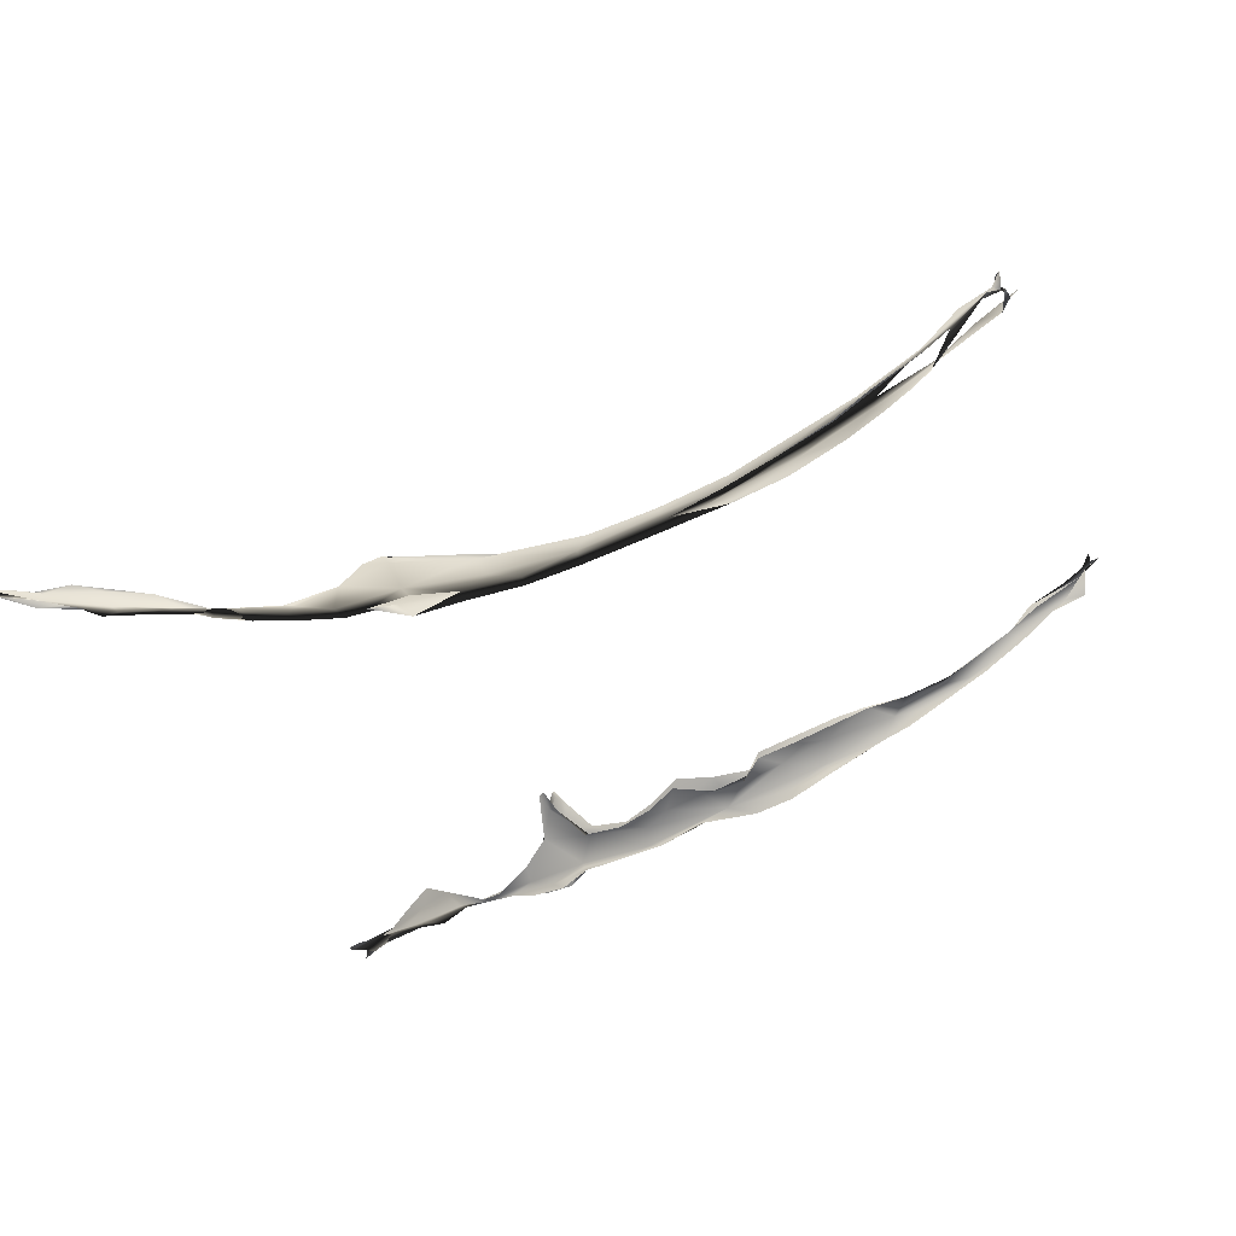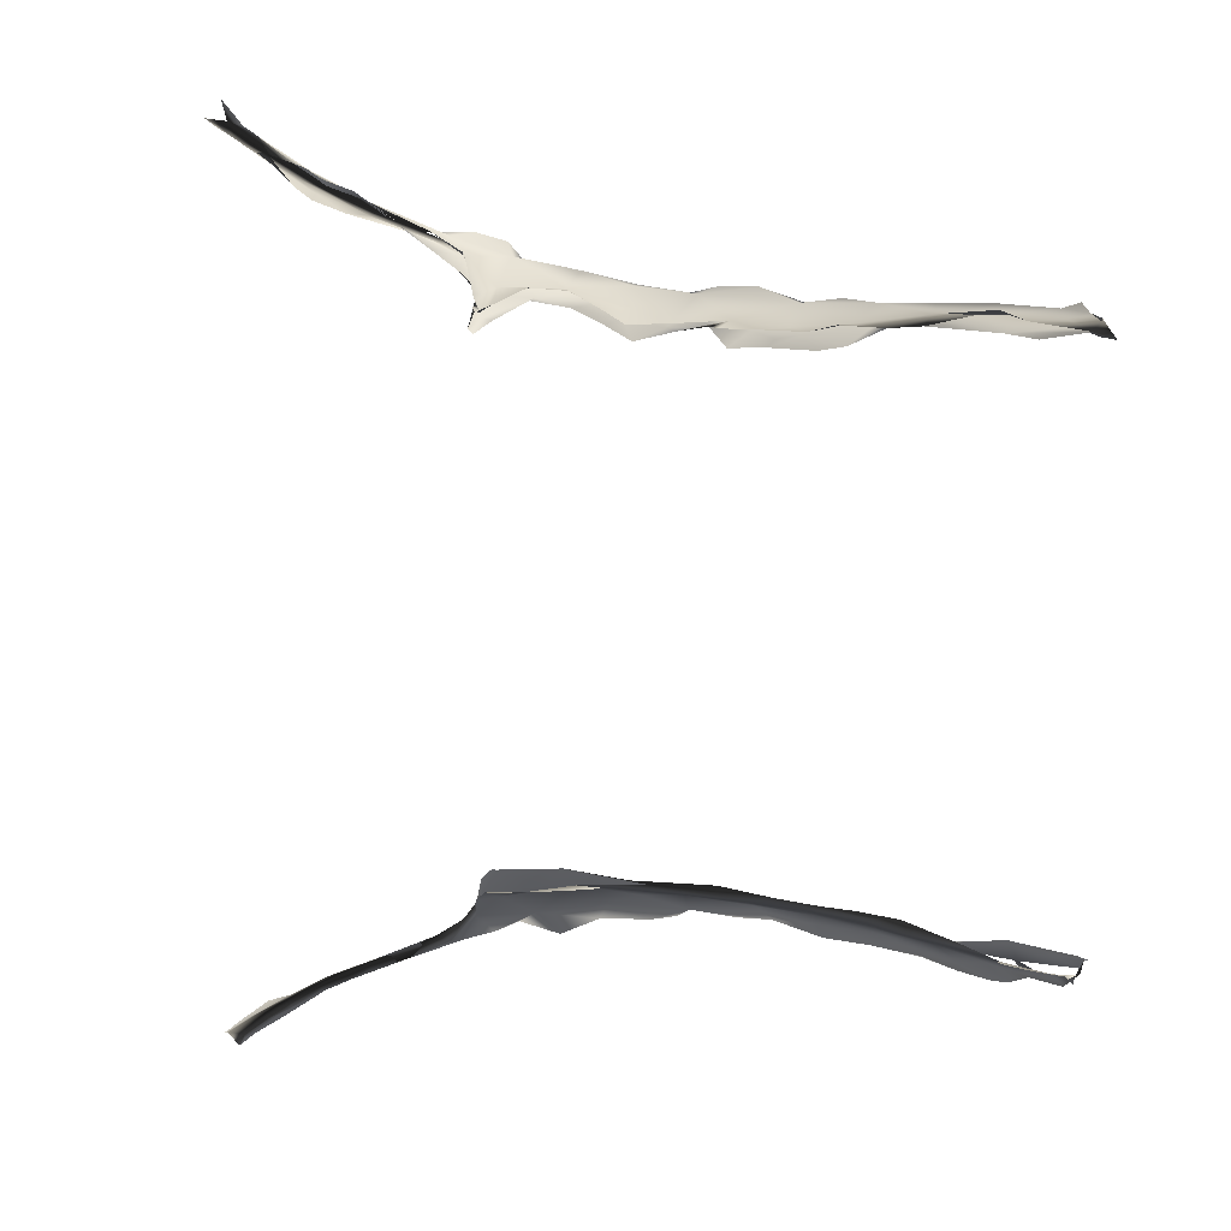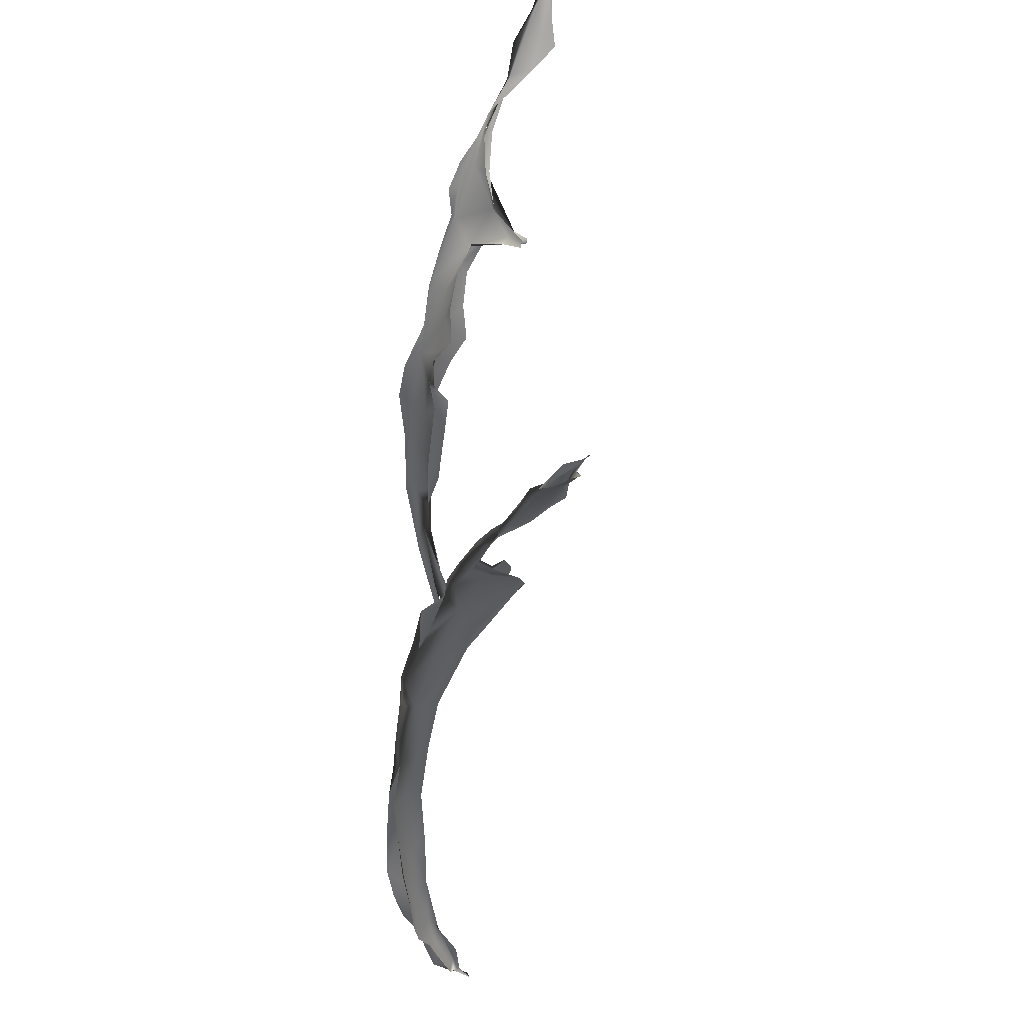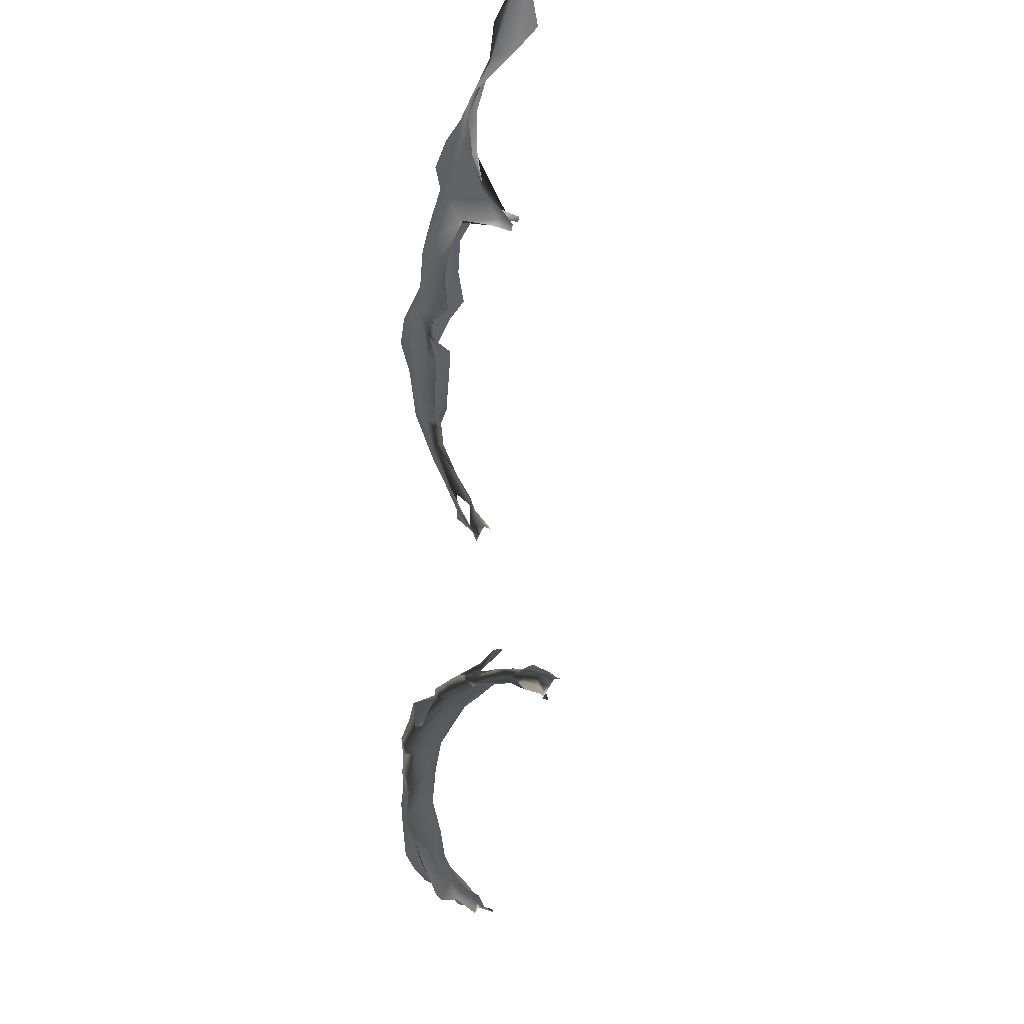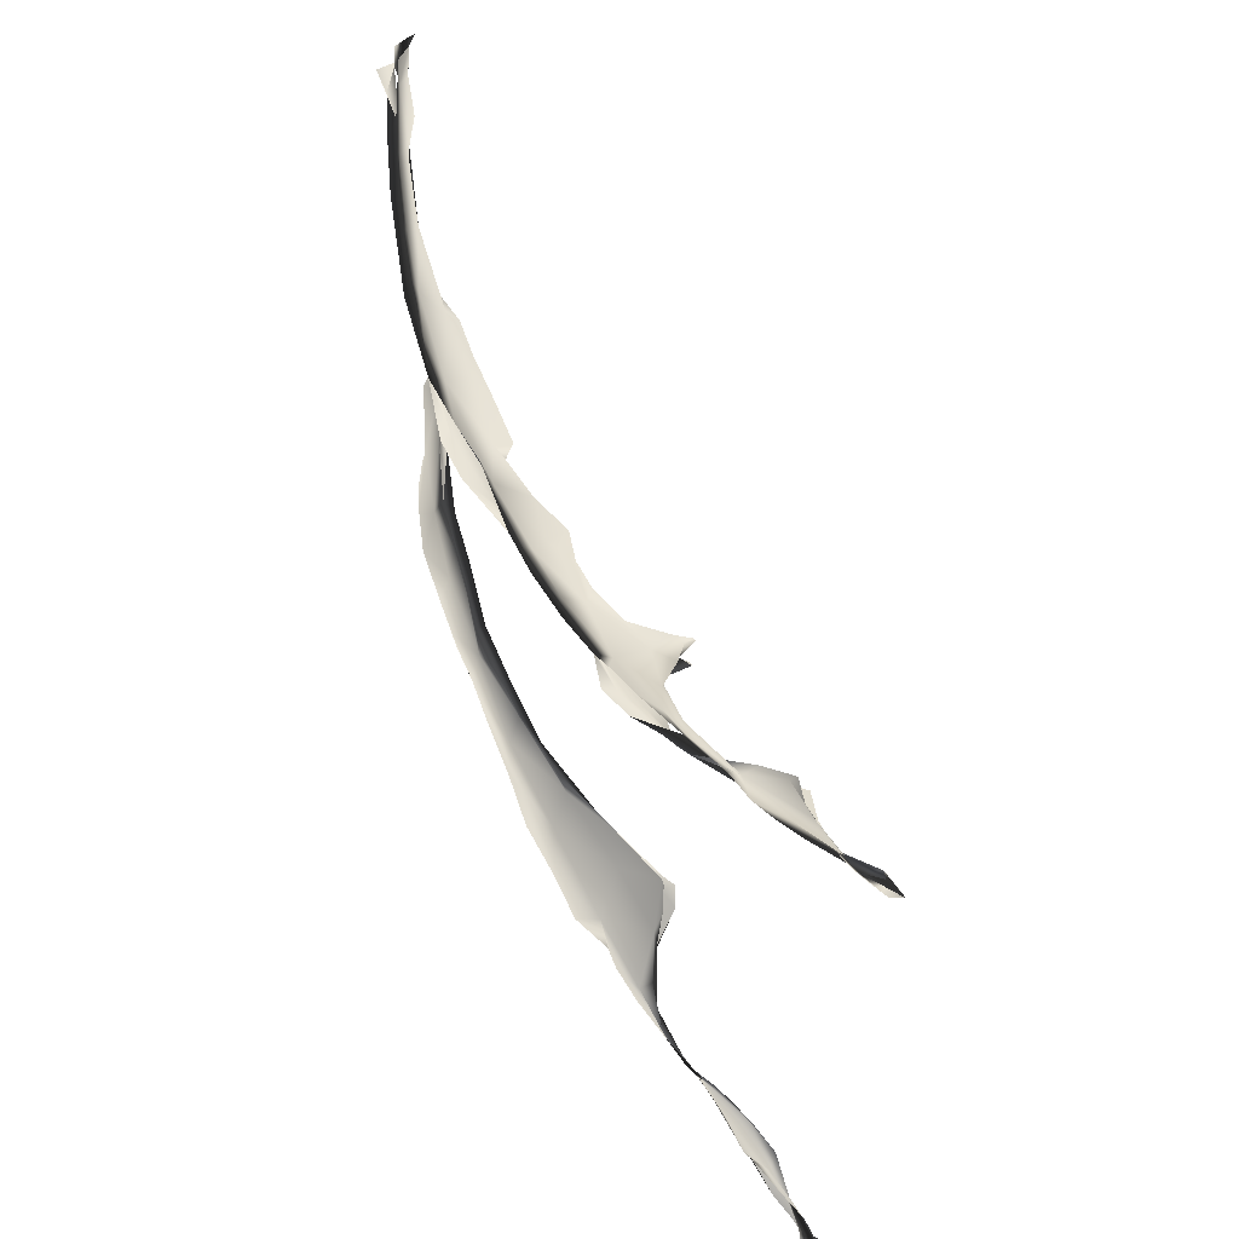
<metadata>
{"format":"obj","ext":"obj","renderer":"f3d","projection":"perspective","resolution":1024,"background":"white","views":[{"elev":-28.3,"azim":-163.7,"up":"+Y"},{"elev":6.9,"azim":-162.5,"up":"+Z"},{"elev":-47.9,"azim":64.9,"up":"+Z"},{"elev":-31.9,"azim":68.2,"up":"+Z"},{"elev":63.6,"azim":49.4,"up":"+Z"}]}
</metadata>
<code>
v 8304 1125 4689
v 8265 1121 4686
v 8285 1111 4656
v 8301 1131 4695
v 8263 1129 4679
v 8240 1124 4691
v 8253 1136 4726
v 8214 1137 4747
v 8204 1125 4769
v 8148 1135 4788
v 8230 1136 4706
v 8196 1141 4734
v 8175 1139 4742
v 8110 1121 4794
v 8129 1170 4793
v 8155 1155 4766
v 8087 1114 4816
v 8017 1127 4853
v 8051 1162 4842
v 8053 1121 4821
v 8063 1127 4806
v 8133 1166 4768
v 8057 1169 4818
v 7966 1133 4857
v 8081 1160 4799
v 7939 1137 4887
v 7980 1154 4868
v 7908 1133 4894
v 7941 1136 4864
v 7990 1162 4842
v 7889 1126 4904
v 7948 1151 4868
v 7990 1159 4843
v 7821 1126 4937
v 7841 1139 4901
v 7808 1129 4943
v 7751 1134 4942
v 7725 1128 4965
v 7713 1144 4983
v 7883 1134 4884
v 7663 1144 4968
v 7649 1135 4992
v 7759 1154 4943
v 7725 1171 4995
v 7734 1151 4946
v 7604 1150 4995
v 7517 1134 5021
v 7555 1172 5031
v 7660 1232 5067
v 7416 1160 5035
v 7416 1174 5019
v 7547 1206 5030
v 7677 1224 5018
v 7296 1193 5030
v 7296 1184 5050
v 7708 1199 4995
v 7381 1232 5066
v 7236 1214 5045
v 7346 1220 5076
v 7187 1226 5072
v 7678 1224 5036
v 6595 1502 5099
v 6647 1426 5079
v 6569 1478 5079
v 6458 1585 5092
v 6507 1528 5083
v 6474 1564 5091
v 7196 1259 5072
v 7091 1269 5064
v 7008 1304 5073
v 7072 1265 5082
v 7141 1270 5100
v 7512 1258 5101
v 6968 1304 5093
v 7602 1301 5138
v 6888 1328 5093
v 6854 1343 5091
v 6943 1347 5116
v 6771 1373 5098
v 6750 1420 5109
v 6670 1457 5058
v 6584 1524 5067
v 6429 1645 5077
v 6353 1721 5083
v 6374 1718 5105
v 6381 1689 5132
v 7427 1301 5116
v 7318 1279 5129
v 7650 1264 5108
v 6900 1360 5083
v 6743 1454 5092
v 6813 1419 5129
v 6709 1468 5129
v 6519 1590 5086
v 7298 1281 5101
v 7598 1300 5080
v 7121 1314 5138
v 6474 1615 5138
v 6484 1629 5099
v 6395 1682 5143
v 6328 1732 5146
v 6297 1759 5144
v 6320 1744 5115
v 6313 1741 5142
v 7034 1338 5106
v 6996 1352 5129
v 7456 1296 5149
v 7615 1296 5137
v 6889 1383 5125
v 7540 1309 5096
v 6626 1536 5100
v 6791 1439 5120
v 6590 1533 5109
v 6332 1750 5111
v 6328 1741 5111
v 7188 1317 5114
v 6894 1405 5111
v 7268 1296 5126
v 6753 1477 5108
v 6693 1486 5106
v 6403 1700 5103
v 7044 1357 5116
v 7121 1321 5119
v 8309 1138 4689
v 8277 1125 4660
v 8264 1135 4725
v 8180 1118 4728
v 7511 1155 4975
v 6669 1461 5057
v 6591 1511 5048
v 6519 1553 5044
v 6479 1582 5048
v 7604 1320 5092
v 6894 1339 5051
v 6784 1397 5057
v 6329 1686 5112
v 7650 1299 5069
v 6483 1629 5095
v 6414 1709 5106
v 6346 1749 5110
v 6326 1784 5106
v 6339 1771 5109
v 7453 1309 5104
v 7619 1326 5094
v 7228 1305 6274
v 7318 1310 6271
v 7321 1255 6305
v 7385 1269 6303
v 7097 1318 6281
v 7113 1351 6266
v 7153 1278 6268
v 7627 1312 6295
v 7606 1301 6309
v 7632 1329 6295
v 7025 1381 6265
v 6961 1376 6269
v 7056 1312 6261
v 7641 1327 6304
v 6918 1415 6262
v 6998 1349 6245
v 6836 1424 6277
v 6853 1439 6276
v 6943 1356 6255
v 6752 1451 6271
v 6655 1502 6299
v 7249 1260 6264
v 7346 1236 6282
v 7658 1269 6327
v 7646 1282 6306
v 7638 1276 6283
v 6785 1406 6277
v 6677 1471 6275
v 6512 1595 6309
v 6494 1608 6301
v 6449 1658 6290
v 6371 1705 6295
v 6323 1708 6273
v 6300 1759 6298
v 6276 1745 6259
v 7474 1218 6341
v 7616 1243 6345
v 7466 1216 6302
v 6955 1323 6316
v 6776 1406 6318
v 6653 1477 6320
v 6521 1565 6320
v 6607 1490 6294
v 6386 1673 6313
v 6324 1745 6307
v 6304 1727 6265
v 7183 1248 6332
v 7337 1212 6349
v 7548 1246 6344
v 7202 1234 6305
v 7397 1213 6314
v 6864 1348 6326
v 7667 1222 6335
v 6728 1417 6310
v 6689 1429 6302
v 6474 1573 6300
v 6346 1704 6325
v 6365 1656 6281
v 7052 1270 6347
v 7546 1213 6322
v 6929 1305 6310
v 6968 1308 6293
v 7672 1221 6347
v 6815 1367 6306
v 6818 1358 6299
v 6595 1504 6311
v 6568 1505 6303
v 6435 1625 6297
v 7321 1202 6350
v 7454 1180 6379
v 7610 1163 6408
v 7705 1191 6408
v 7140 1255 6348
v 7404 1177 6344
v 6757 1385 6300
v 6522 1558 6302
v 7372 1180 6351
v 7479 1161 6363
v 7273 1210 6321
v 7055 1260 6305
v 7710 1192 6417
v 7575 1151 6384
v 7629 1138 6439
v 7579 1162 6368
v 7722 1145 6405
v 7701 1134 6458
v 7752 1150 6451
v 7787 1155 6456
v 7793 1161 6459
v 7665 1130 6400
v 7829 1142 6480
v 7842 1129 6456
v 7776 1125 6432
v 7811 1144 6459
v 7920 1142 6503
v 7948 1148 6527
v 7960 1176 6544
v 7997 1123 6549
v 7941 1142 6494
v 8012 1192 6554
v 8047 1130 6550
v 8074 1135 6589
v 8101 1161 6603
v 8021 1201 6569
v 8048 1173 6541
v 8070 1171 6593
v 8108 1134 6575
v 8187 1135 6658
v 8170 1142 6625
v 8164 1143 6624
v 8233 1126 6685
v 8155 1147 6600
v 8252 1144 6662
v 8258 1154 6695
v 8229 1136 6650
v 8283 1131 6744
v 8293 1133 6684
v 8280 1154 6688
v 7223 1260 6258
v 7317 1269 6236
v 7386 1233 6268
v 7105 1316 6226
v 7617 1268 6276
v 7644 1309 6250
v 7015 1347 6229
v 7658 1304 6261
v 6904 1385 6224
v 6839 1415 6235
v 6504 1581 6265
v 6432 1633 6256
v 6299 1781 6293
v 7461 1245 6338
v 6310 1722 6264
v 7560 1213 6318
v 6319 1669 6294
v 7044 1240 6309
v 7134 1217 6318
v 7727 1174 6379
v 7636 1115 6393
v 7713 1113 6413
v 7806 1133 6424
v 7975 1185 6498
v 8040 1214 6526
v 8095 1179 6555
v 8315 1147 6702
f 1 2 3
f 1 124 4
f 5 125 3
f 2 5 3
f 125 5 6
f 4 7 1
f 2 1 8
f 126 9 7
f 126 7 4
f 8 7 10
f 7 8 1
f 11 5 2
f 11 2 12
f 12 2 8
f 9 10 7
f 5 13 6
f 13 5 11
f 9 14 10
f 6 13 127
f 15 16 8
f 8 16 12
f 14 17 10
f 10 17 18
f 19 10 18
f 15 10 19
f 10 15 8
f 13 11 12
f 17 20 18
f 21 14 127
f 127 13 21
f 22 13 12
f 15 22 16
f 12 16 22
f 23 15 19
f 22 15 23
f 24 18 20
f 21 20 14
f 14 20 17
f 21 13 25
f 19 18 26
f 25 13 22
f 27 19 26
f 23 19 27
f 18 24 28
f 28 26 18
f 23 25 22
f 24 20 21
f 29 24 21
f 30 29 21
f 25 30 21
f 27 31 32
f 27 26 31
f 25 23 30
f 23 33 30
f 23 27 33
f 34 26 28
f 24 35 28
f 26 34 31
f 31 34 36
f 27 32 33
f 34 37 38
f 37 34 35
f 34 28 35
f 35 24 29
f 38 39 34
f 36 34 39
f 35 29 40
f 40 29 30
f 31 36 40
f 32 31 40
f 40 30 32
f 30 33 32
f 41 38 37
f 42 38 41
f 42 39 38
f 40 43 35
f 40 36 43
f 36 39 44
f 43 36 44
f 37 45 41
f 45 37 35
f 46 47 48
f 42 46 48
f 45 35 43
f 42 48 39
f 48 49 39
f 44 39 49
f 46 42 41
f 50 47 51
f 51 128 52
f 46 52 128
f 41 52 46
f 41 45 53
f 54 55 51
f 55 50 51
f 47 50 48
f 56 53 43
f 53 45 43
f 44 56 43
f 52 57 51
f 41 53 52
f 58 55 54
f 59 50 55
f 55 58 60
f 59 55 60
f 48 50 59
f 44 61 56
f 44 49 61
f 62 63 64
f 62 64 65
f 66 67 65
f 54 51 57
f 58 54 68
f 57 68 54
f 60 68 69
f 58 68 60
f 61 53 56
f 69 70 71
f 60 69 71
f 72 60 71
f 72 59 60
f 73 49 48
f 71 70 74
f 72 71 74
f 75 49 73
f 76 74 70
f 74 76 77
f 78 74 77
f 77 79 80
f 135 81 129
f 79 63 80
f 82 130 81
f 81 130 129
f 80 63 62
f 65 64 66
f 82 131 130
f 67 83 65
f 84 83 85
f 86 65 136
f 84 65 83
f 52 87 57
f 59 72 88
f 59 73 48
f 49 89 61
f 70 90 134
f 78 72 74
f 76 79 77
f 135 91 81
f 80 78 77
f 80 92 78
f 131 82 132
f 80 62 93
f 82 94 132
f 132 94 83
f 57 95 68
f 87 52 96
f 68 70 69
f 97 88 72
f 59 88 73
f 53 61 137
f 78 97 72
f 49 75 89
f 90 135 134
f 90 91 135
f 81 91 82
f 92 80 93
f 62 65 98
f 94 99 83
f 65 86 98
f 83 99 85
f 100 98 86
f 101 86 102
f 85 103 84
f 136 103 104
f 136 104 86
f 70 68 105
f 96 52 53
f 90 70 105
f 53 137 96
f 106 97 78
f 107 75 73
f 89 75 108
f 78 109 106
f 110 133 143
f 144 133 110
f 78 92 109
f 91 111 82
f 92 93 112
f 82 111 94
f 62 98 113
f 93 62 113
f 86 101 100
f 114 103 85
f 103 115 104
f 86 104 102
f 116 68 95
f 95 57 87
f 105 68 116
f 90 117 91
f 90 105 117
f 88 97 118
f 107 73 88
f 119 91 117
f 112 109 92
f 91 119 111
f 120 112 93
f 94 111 99
f 120 93 113
f 85 121 114
f 85 99 121
f 141 142 115
f 140 141 115
f 116 122 105
f 88 118 107
f 117 105 122
f 106 123 97
f 123 118 97
f 110 96 144
f 137 144 96
f 106 117 122
f 106 122 123
f 106 109 117
f 112 119 117
f 117 109 112
f 119 120 111
f 112 120 119
f 111 120 113
f 99 111 113
f 113 138 99
f 121 99 138
f 138 139 121
f 139 140 121
f 121 140 114
f 140 115 114
f 103 114 115
f 87 116 95
f 122 116 123
f 118 123 116
f 87 118 116
f 143 118 87
f 110 143 87
f 96 110 87
f 145 146 147
f 147 146 148
f 149 150 151
f 152 153 154
f 150 149 155
f 149 156 155
f 266 269 157
f 154 158 152
f 155 156 159
f 157 269 160
f 159 156 161
f 159 161 162
f 271 272 163
f 162 161 164
f 161 165 164
f 149 151 263
f 151 166 263
f 264 263 166
f 166 167 264
f 167 265 264
f 168 152 169
f 157 151 266
f 158 169 152
f 270 268 170
f 163 160 269
f 269 271 163
f 164 171 272
f 165 172 164
f 172 165 173
f 173 165 174
f 175 173 174
f 174 176 175
f 177 175 176
f 176 178 177
f 177 178 179
f 148 180 147
f 153 152 181
f 167 182 265
f 181 152 168
f 149 183 156
f 156 183 161
f 184 161 183
f 184 165 161
f 163 272 171
f 165 185 186
f 165 186 174
f 171 172 187
f 171 164 172
f 174 186 188
f 174 188 176
f 188 189 176
f 274 177 273
f 176 189 178
f 177 179 190
f 178 189 275
f 149 145 191
f 180 192 147
f 147 191 145
f 148 276 180
f 181 180 193
f 193 180 276
f 167 194 195
f 181 193 153
f 157 194 151
f 151 194 166
f 167 166 194
f 182 167 195
f 183 196 184
f 157 160 163
f 267 170 268
f 270 170 197
f 169 270 197
f 184 198 185
f 184 185 165
f 171 187 199
f 187 273 200
f 187 172 273
f 188 201 189
f 273 177 202
f 202 177 190
f 277 190 179
f 147 192 191
f 183 191 203
f 191 183 149
f 195 204 182
f 278 182 204
f 205 196 183
f 157 206 194
f 267 278 204
f 170 267 204
f 204 197 170
f 168 169 207
f 197 207 169
f 208 184 196
f 163 171 206
f 157 163 206
f 184 208 198
f 209 171 199
f 185 210 186
f 211 187 200
f 212 201 188
f 200 273 202
f 277 279 202
f 202 190 277
f 213 192 214
f 192 180 214
f 214 180 215
f 191 192 213
f 215 180 181
f 181 168 216
f 203 191 217
f 183 203 205
f 195 194 218
f 207 216 168
f 196 205 208
f 219 198 208
f 171 209 206
f 198 199 185
f 219 199 198
f 209 199 219
f 185 199 210
f 199 187 211
f 210 220 186
f 212 188 186
f 212 186 220
f 211 200 220
f 200 202 212
f 279 212 202
f 214 221 213
f 222 221 214
f 191 213 223
f 216 215 181
f 224 280 281
f 217 191 223
f 223 218 194
f 280 224 205
f 194 224 281
f 223 194 281
f 195 218 204
f 194 206 224
f 207 225 216
f 224 206 205
f 207 197 282
f 206 209 205
f 219 208 209
f 208 205 209
f 210 199 211
f 220 210 211
f 212 220 200
f 214 226 222
f 215 226 214
f 227 226 215
f 223 213 221
f 218 223 221
f 222 218 221
f 218 222 228
f 204 218 228
f 197 229 282
f 215 230 227
f 230 215 231
f 216 231 215
f 222 226 228
f 216 232 231
f 232 216 233
f 197 204 228
f 197 228 229
f 233 216 225
f 226 283 234
f 284 234 283
f 235 231 232
f 234 228 226
f 234 229 228
f 232 233 235
f 229 236 285
f 285 282 229
f 237 234 284
f 284 238 237
f 231 238 230
f 235 238 231
f 238 235 239
f 237 229 234
f 240 235 233
f 229 237 236
f 240 285 236
f 241 240 236
f 239 240 242
f 243 237 238
f 235 240 239
f 243 236 237
f 244 240 241
f 239 242 245
f 238 239 243
f 242 240 246
f 246 240 247
f 236 243 286
f 247 240 244
f 244 241 248
f 245 242 246
f 245 243 239
f 249 286 243
f 250 247 244
f 287 286 249
f 250 244 248
f 243 245 251
f 249 243 251
f 252 246 247
f 247 250 253
f 287 249 288
f 246 254 245
f 251 245 254
f 246 252 254
f 255 252 247
f 256 249 251
f 255 247 253
f 288 249 256
f 256 253 288
f 251 254 257
f 257 256 251
f 252 258 254
f 254 258 257
f 255 258 252
f 259 256 257
f 256 259 253
f 253 259 255
f 258 255 260
f 255 259 261
f 262 257 258
f 257 261 259
f 289 255 261
f 257 262 261
f 289 262 258
f 262 289 261

</code>
